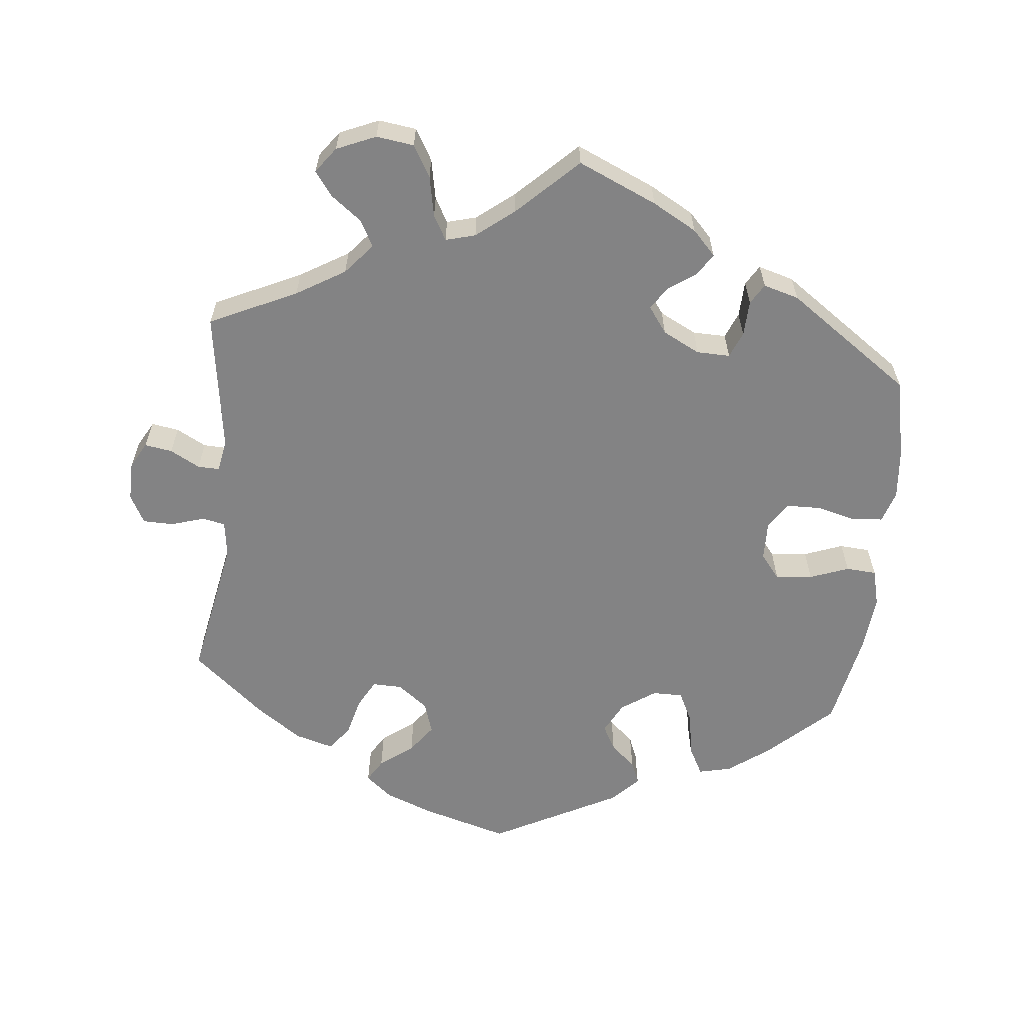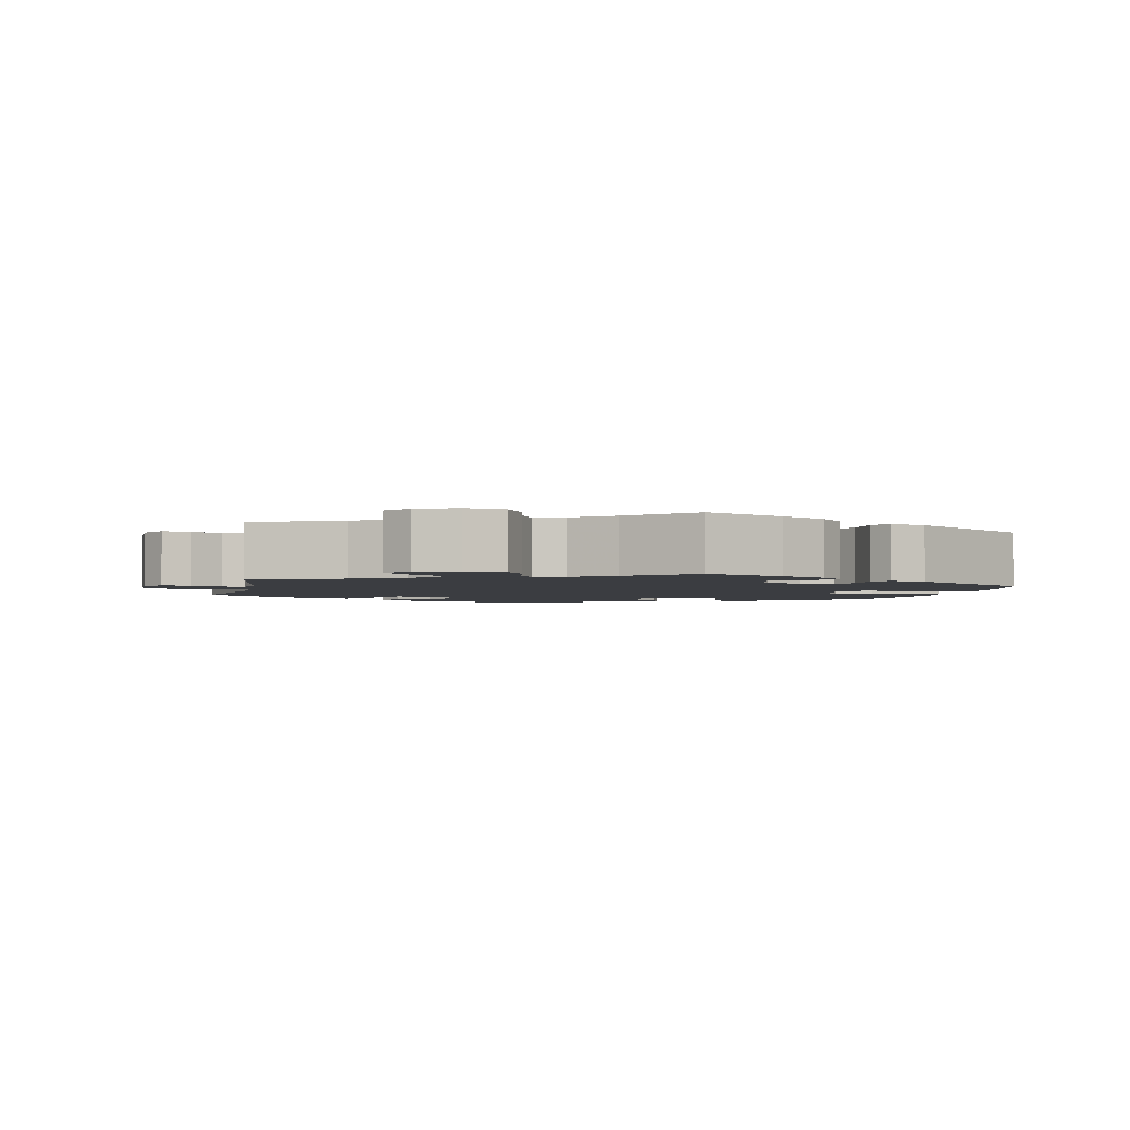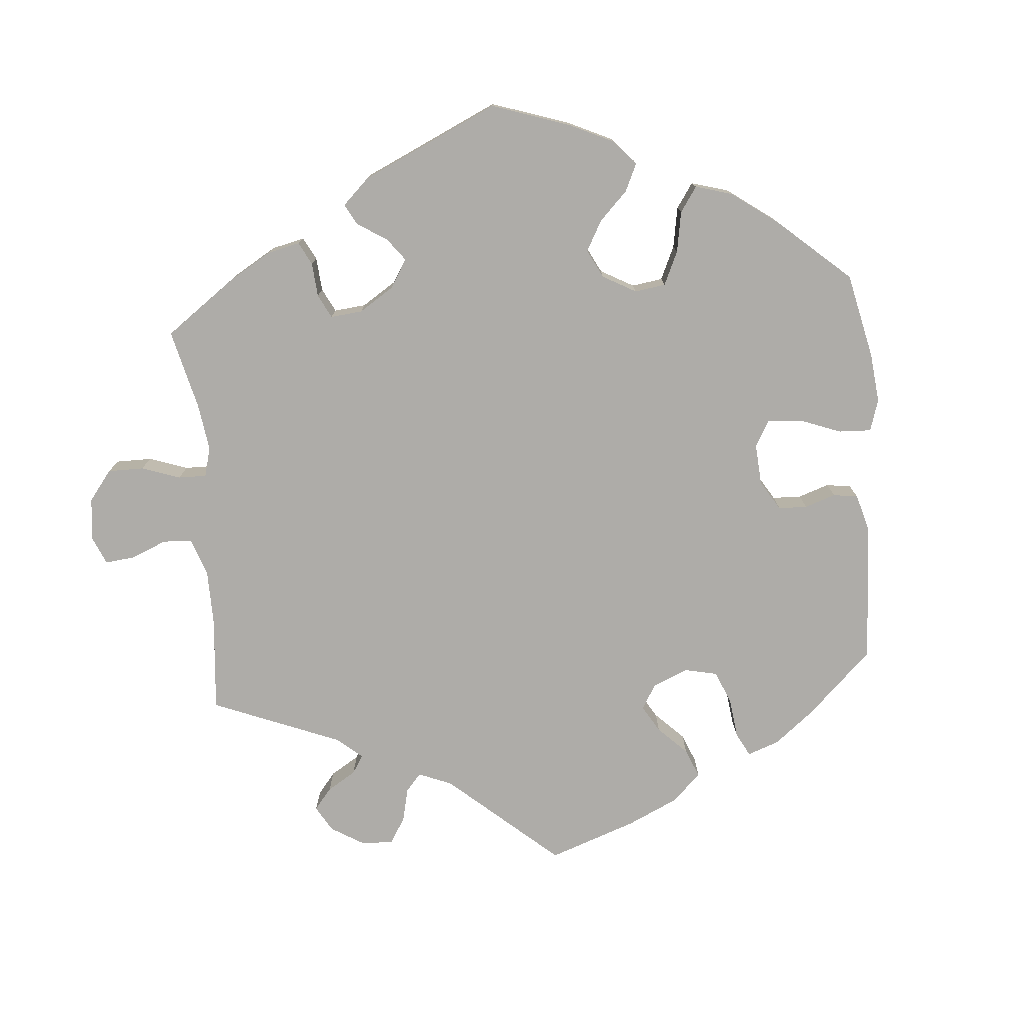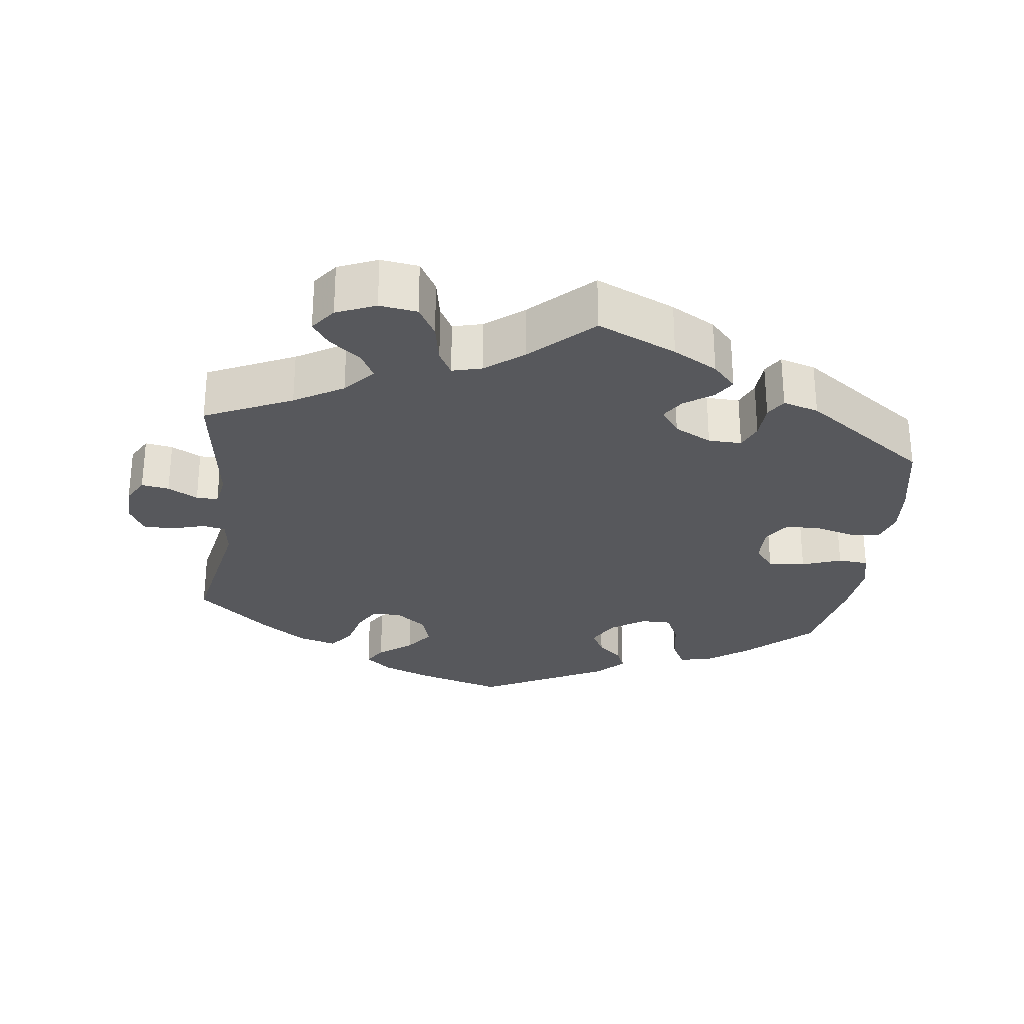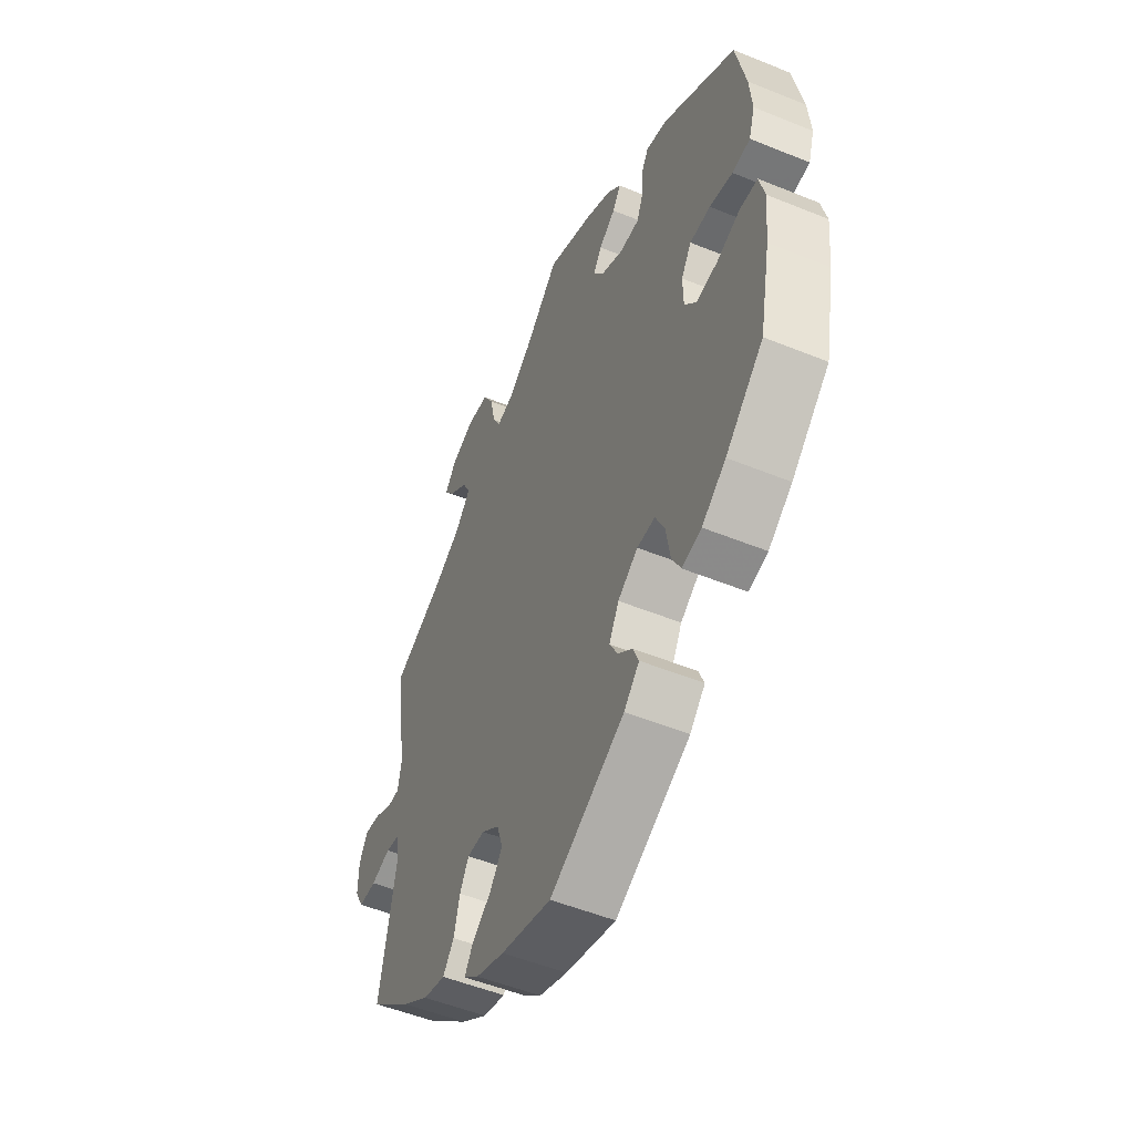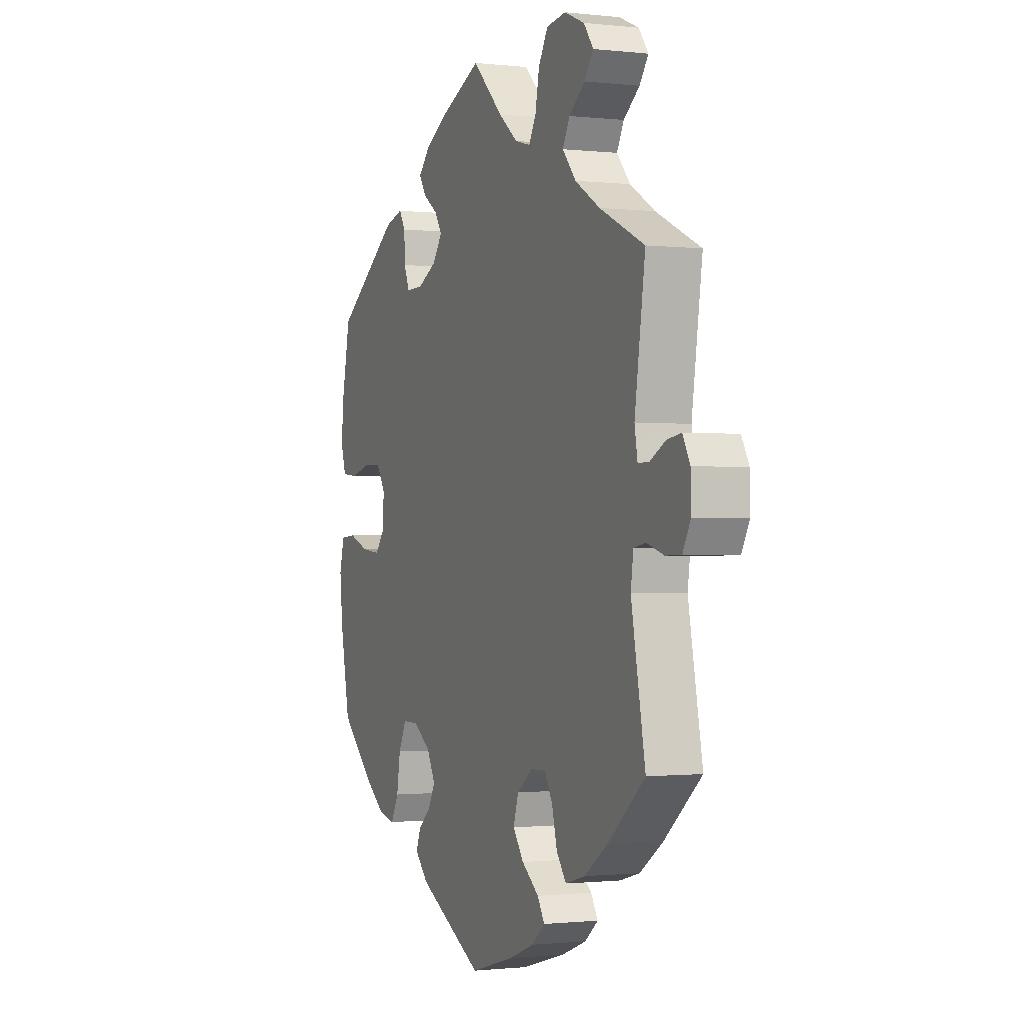
<metadata>
{"format":"obj","ext":"obj","renderer":"f3d","projection":"perspective","resolution":1024,"background":"white","views":[{"elev":-61.2,"azim":-5.8,"up":"+Y"},{"elev":-2.6,"azim":-12.5,"up":"+Y"},{"elev":-76.8,"azim":64.7,"up":"+Y"},{"elev":-28.4,"azim":-7.4,"up":"+Y"},{"elev":-51.8,"azim":66.2,"up":"+Z"},{"elev":-0.8,"azim":-112.6,"up":"+Z"}]}
</metadata>
<code>
v -0.118 0.07 -0.544
v -0.185 0.07 -0.518
v -0.221 0.07 -0.488
v -0.202 0.07 -0.457
v -0.156 0.07 -0.422
v -0.127 0.07 -0.383
v -0.141 0.07 -0.339
v -0.183 0.07 -0.307
v -0.224 0.07 -0.306
v -0.245 0.07 -0.344
v -0.259 0.07 -0.398
v -0.285 0.07 -0.432
v -0.338 0.07 -0.417
v -0.401 0.07 -0.373
v -0.5 0.07 -0.289
v -0.462 0.07 -0.091
v -0.469 0.07 -0.041
v -0.501 0.07 -0.035
v -0.547 0.07 -0.049
v -0.589 0.07 -0.048
v -0.61 0.07 -0.009
v -0.609 0.07 0.045
v -0.589 0.07 0.081
v -0.551 0.07 0.075
v -0.51 0.07 0.053
v -0.48 0.07 0.052
v -0.472 0.07 0.097
v -0.5 0.07 0.289
v -0.38 0.07 0.345
v -0.313 0.07 0.385
v -0.277 0.07 0.427
v -0.296 0.07 0.463
v -0.339 0.07 0.496
v -0.363 0.07 0.529
v -0.337 0.07 0.564
v -0.283 0.07 0.587
v -0.231 0.07 0.58
v -0.206 0.07 0.537
v -0.195 0.07 0.481
v -0.176 0.07 0.447
v -0.135 0.07 0.458
v -0.083 0.07 0.499
v -0.001 0.07 0.578
v 0.108 0.07 0.53
v 0.169 0.07 0.496
v 0.201 0.07 0.462
v 0.182 0.07 0.432
v 0.143 0.07 0.405
v 0.123 0.07 0.374
v 0.149 0.07 0.338
v 0.2 0.07 0.312
v 0.246 0.07 0.311
v 0.261 0.07 0.347
v 0.263 0.07 0.396
v 0.28 0.07 0.424
v 0.329 0.07 0.41
v 0.5 0.07 0.29
v 0.523 0.07 0.178
v 0.529 0.07 0.111
v 0.515 0.07 0.067
v 0.473 0.07 0.063
v 0.419 0.07 0.077
v 0.371 0.07 0.076
v 0.347 0.07 0.039
v 0.348 0.07 -0.014
v 0.375 0.07 -0.048
v 0.426 0.07 -0.043
v 0.48 0.07 -0.023
v 0.522 0.07 -0.026
v 0.535 0.07 -0.078
v 0.527 0.07 -0.157
v 0.501 0.07 -0.288
v 0.412 0.07 -0.37
v 0.356 0.07 -0.411
v 0.311 0.07 -0.421
v 0.29 0.07 -0.381
v 0.28 0.07 -0.321
v 0.259 0.07 -0.278
v 0.217 0.07 -0.278
v 0.17 0.07 -0.31
v 0.147 0.07 -0.353
v 0.166 0.07 -0.388
v 0.2 0.07 -0.418
v 0.213 0.07 -0.45
v 0.177 0.07 -0.487
v 0.001 0.07 -0.578
v -0.118 0 -0.544
v -0.185 0 -0.518
v -0.221 0 -0.488
v -0.202 0 -0.457
v -0.156 0 -0.422
v -0.127 0 -0.383
v -0.141 0 -0.339
v -0.183 0 -0.307
v -0.224 0 -0.306
v -0.245 0 -0.344
v -0.259 0 -0.398
v -0.285 0 -0.432
v -0.338 0 -0.417
v -0.401 0 -0.373
v -0.5 0 -0.289
v -0.462 0 -0.091
v -0.469 0 -0.041
v -0.501 0 -0.035
v -0.547 0 -0.049
v -0.589 0 -0.048
v -0.61 0 -0.009
v -0.609 0 0.045
v -0.589 0 0.081
v -0.551 0 0.075
v -0.51 0 0.053
v -0.48 0 0.052
v -0.472 0 0.097
v -0.5 0 0.289
v -0.38 0 0.345
v -0.313 0 0.385
v -0.277 0 0.427
v -0.296 0 0.463
v -0.339 0 0.496
v -0.363 0 0.529
v -0.337 0 0.564
v -0.283 0 0.587
v -0.231 0 0.58
v -0.206 0 0.537
v -0.195 0 0.481
v -0.176 0 0.447
v -0.135 0 0.458
v -0.083 0 0.499
v -0.001 0 0.578
v 0.108 0 0.53
v 0.169 0 0.496
v 0.201 0 0.462
v 0.182 0 0.432
v 0.143 0 0.405
v 0.123 0 0.374
v 0.149 0 0.338
v 0.2 0 0.312
v 0.246 0 0.311
v 0.261 0 0.347
v 0.263 0 0.396
v 0.28 0 0.424
v 0.329 0 0.41
v 0.5 0 0.29
v 0.523 0 0.178
v 0.529 0 0.111
v 0.515 0 0.067
v 0.473 0 0.063
v 0.419 0 0.077
v 0.371 0 0.076
v 0.347 0 0.039
v 0.348 0 -0.014
v 0.375 0 -0.048
v 0.426 0 -0.043
v 0.48 0 -0.023
v 0.522 0 -0.026
v 0.535 0 -0.078
v 0.527 0 -0.157
v 0.501 0 -0.288
v 0.412 0 -0.37
v 0.356 0 -0.411
v 0.311 0 -0.421
v 0.29 0 -0.381
v 0.28 0 -0.321
v 0.259 0 -0.278
v 0.217 0 -0.278
v 0.17 0 -0.31
v 0.147 0 -0.353
v 0.166 0 -0.388
v 0.2 0 -0.418
v 0.213 0 -0.45
v 0.177 0 -0.487
v 0.001 0 -0.578
f 82 83 84 85
f 81 82 85 86
f 80 81 86 1
f 74 75 76 77
f 74 77 78
f 73 74 78
f 72 73 78
f 71 72 78
f 70 71 78 79
f 67 68 69 70
f 66 67 70 79
f 59 60 61 62
f 59 62 63
f 58 59 63
f 57 58 63
f 56 57 63 64
f 53 54 55 56
f 52 53 56 64
f 45 46 47 48
f 45 48 49
f 42 43 44 45
f 41 42 45 49
f 40 41 49 50
f 36 37 38 39
f 36 39 40
f 35 36 40
f 32 33 34 35
f 31 32 35 40
f 30 31 40 50
f 27 28 29
f 26 27 29 30
f 22 23 24 25
f 22 25 26
f 21 22 26
f 18 19 20 21
f 17 18 21 26
f 16 17 26 30
f 10 11 12 13
f 9 10 13 14
f 2 3 4 5
f 80 1 2 5
f 80 5 6
f 65 66 79 80
f 65 80 6 7
f 51 52 64 65
f 51 65 7 8
f 50 51 8 9
f 15 16 30 50
f 9 14 15 50
f 171 170 169 168
f 172 171 168 167
f 87 172 167 166
f 163 162 161 160
f 164 163 160
f 164 160 159
f 164 159 158
f 164 158 157
f 165 164 157 156
f 156 155 154 153
f 165 156 153 152
f 148 147 146 145
f 149 148 145
f 149 145 144
f 149 144 143
f 150 149 143 142
f 142 141 140 139
f 150 142 139 138
f 134 133 132 131
f 135 134 131
f 131 130 129 128
f 135 131 128 127
f 136 135 127 126
f 125 124 123 122
f 126 125 122
f 126 122 121
f 121 120 119 118
f 126 121 118 117
f 136 126 117 116
f 115 114 113
f 116 115 113 112
f 111 110 109 108
f 112 111 108
f 112 108 107
f 107 106 105 104
f 112 107 104 103
f 116 112 103 102
f 99 98 97 96
f 100 99 96 95
f 91 90 89 88
f 91 88 87 166
f 92 91 166
f 166 165 152 151
f 93 92 166 151
f 151 150 138 137
f 94 93 151 137
f 95 94 137 136
f 136 116 102 101
f 136 101 100 95
f 1 87 88 2
f 2 88 89 3
f 3 89 90 4
f 4 90 91 5
f 5 91 92 6
f 6 92 93 7
f 7 93 94 8
f 8 94 95 9
f 9 95 96 10
f 10 96 97 11
f 11 97 98 12
f 12 98 99 13
f 13 99 100 14
f 14 100 101 15
f 15 101 102 16
f 16 102 103 17
f 17 103 104 18
f 18 104 105 19
f 19 105 106 20
f 20 106 107 21
f 21 107 108 22
f 22 108 109 23
f 23 109 110 24
f 24 110 111 25
f 25 111 112 26
f 26 112 113 27
f 27 113 114 28
f 28 114 115 29
f 29 115 116 30
f 30 116 117 31
f 31 117 118 32
f 32 118 119 33
f 33 119 120 34
f 34 120 121 35
f 35 121 122 36
f 36 122 123 37
f 37 123 124 38
f 38 124 125 39
f 39 125 126 40
f 40 126 127 41
f 41 127 128 42
f 42 128 129 43
f 43 129 130 44
f 44 130 131 45
f 45 131 132 46
f 46 132 133 47
f 47 133 134 48
f 48 134 135 49
f 49 135 136 50
f 50 136 137 51
f 51 137 138 52
f 52 138 139 53
f 53 139 140 54
f 54 140 141 55
f 55 141 142 56
f 56 142 143 57
f 57 143 144 58
f 58 144 145 59
f 59 145 146 60
f 60 146 147 61
f 61 147 148 62
f 62 148 149 63
f 63 149 150 64
f 64 150 151 65
f 65 151 152 66
f 66 152 153 67
f 67 153 154 68
f 68 154 155 69
f 69 155 156 70
f 70 156 157 71
f 71 157 158 72
f 72 158 159 73
f 73 159 160 74
f 74 160 161 75
f 75 161 162 76
f 76 162 163 77
f 77 163 164 78
f 78 164 165 79
f 79 165 166 80
f 80 166 167 81
f 81 167 168 82
f 82 168 169 83
f 83 169 170 84
f 84 170 171 85
f 85 171 172 86
f 86 172 87 1

</code>
